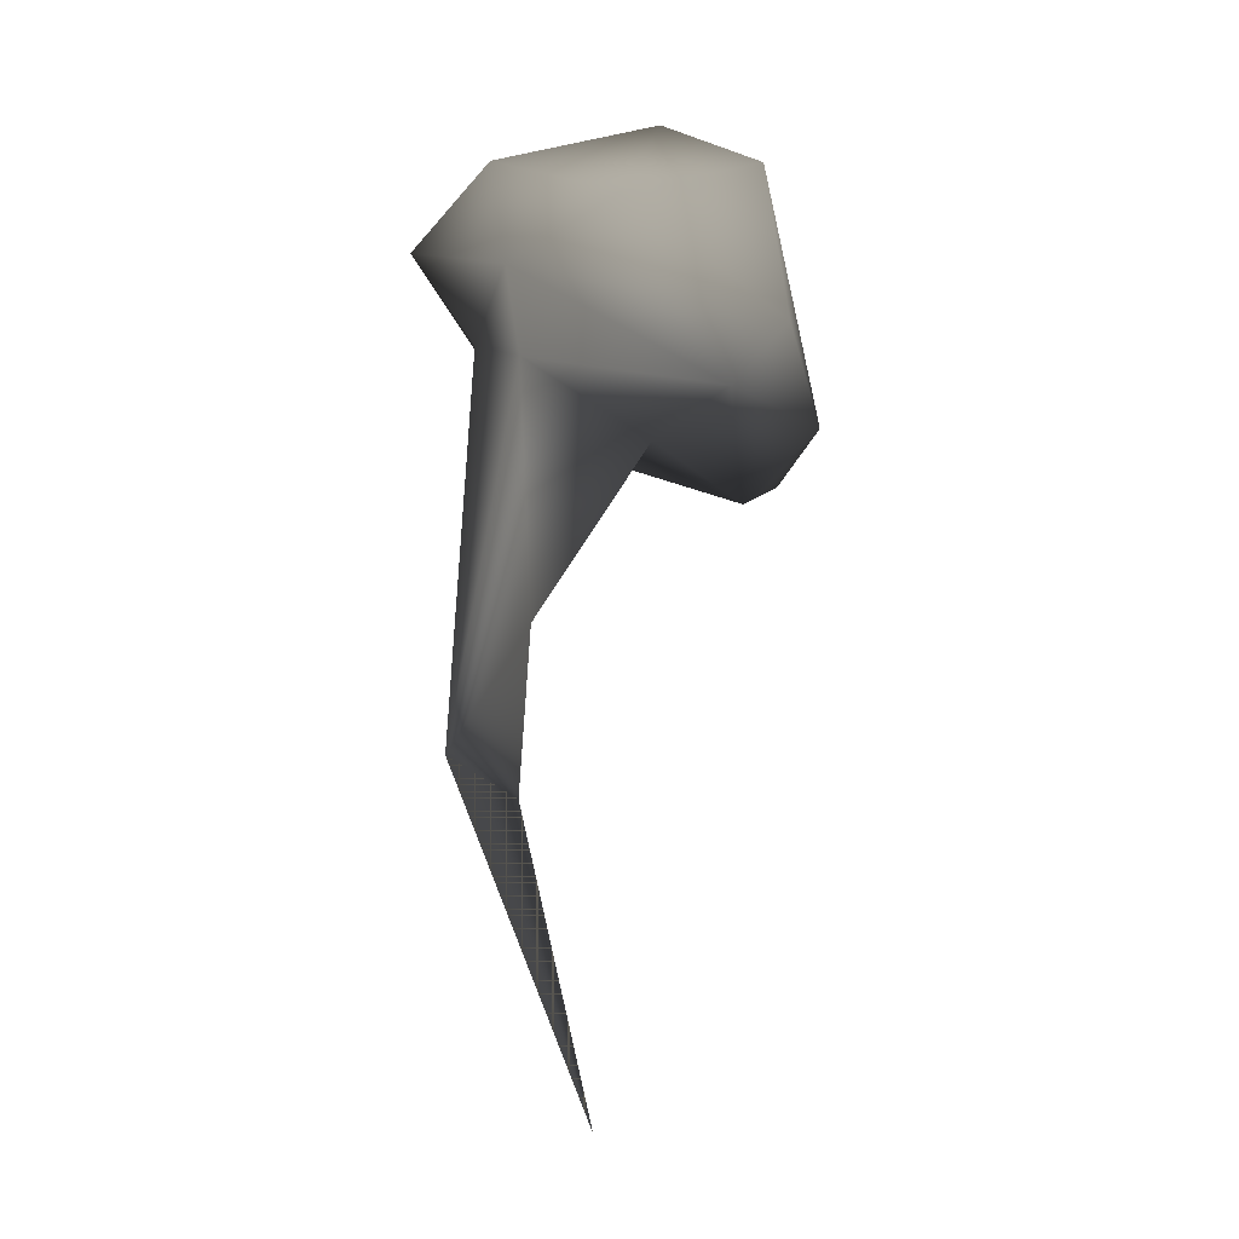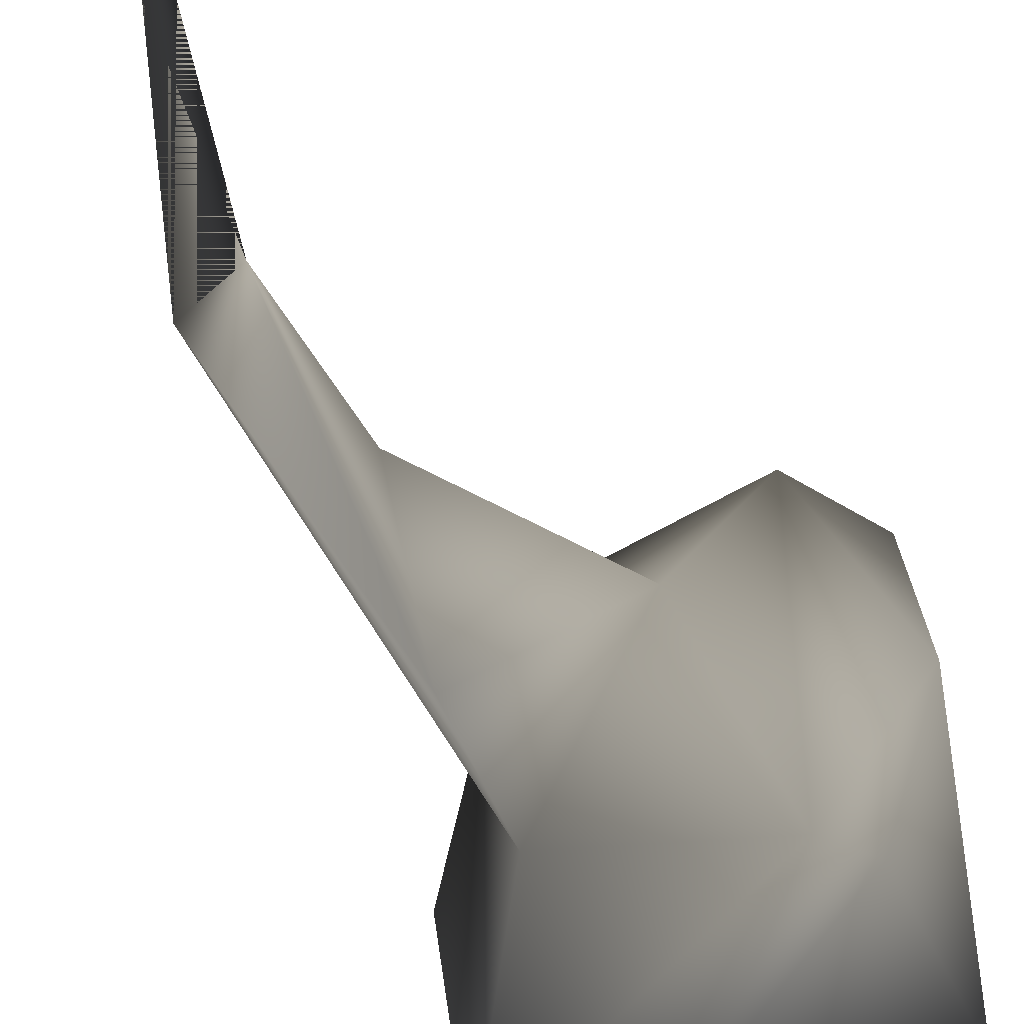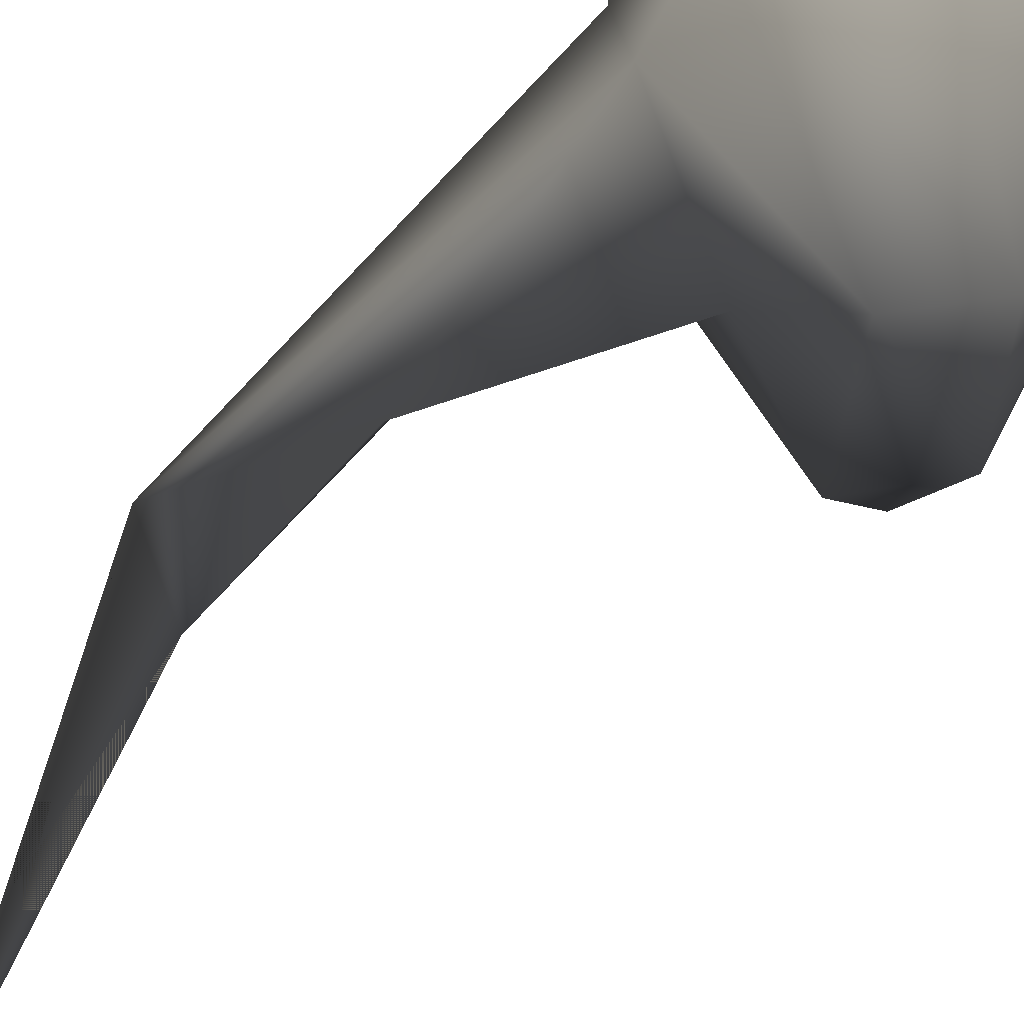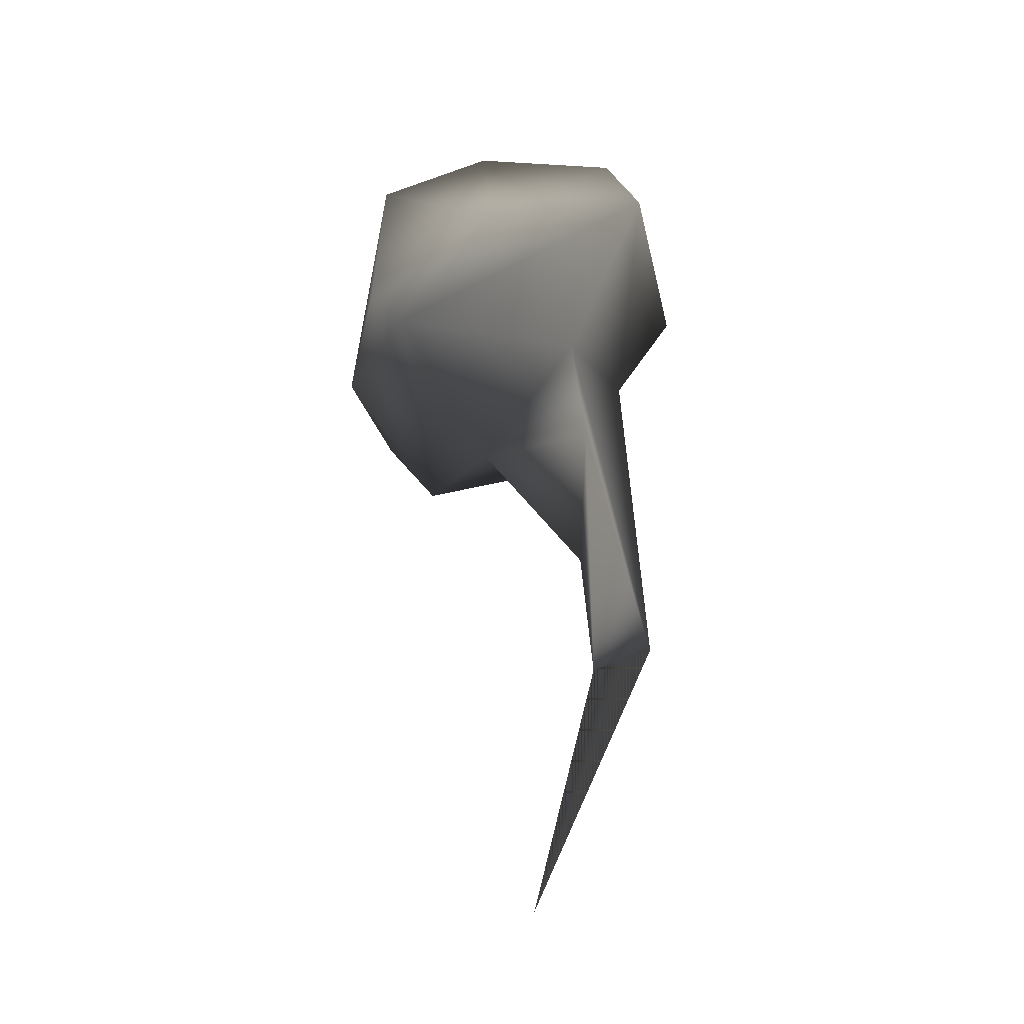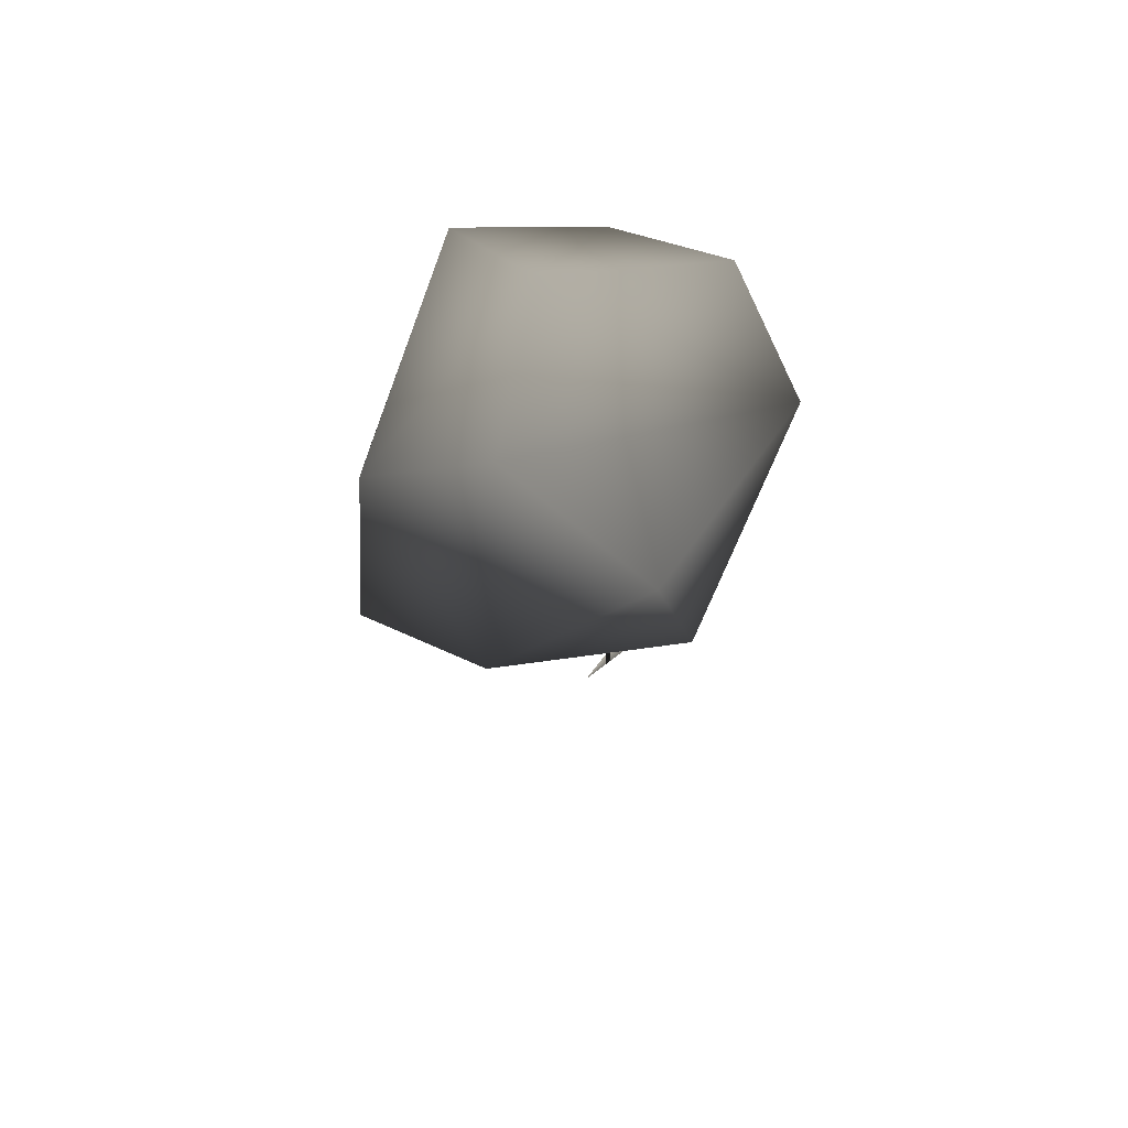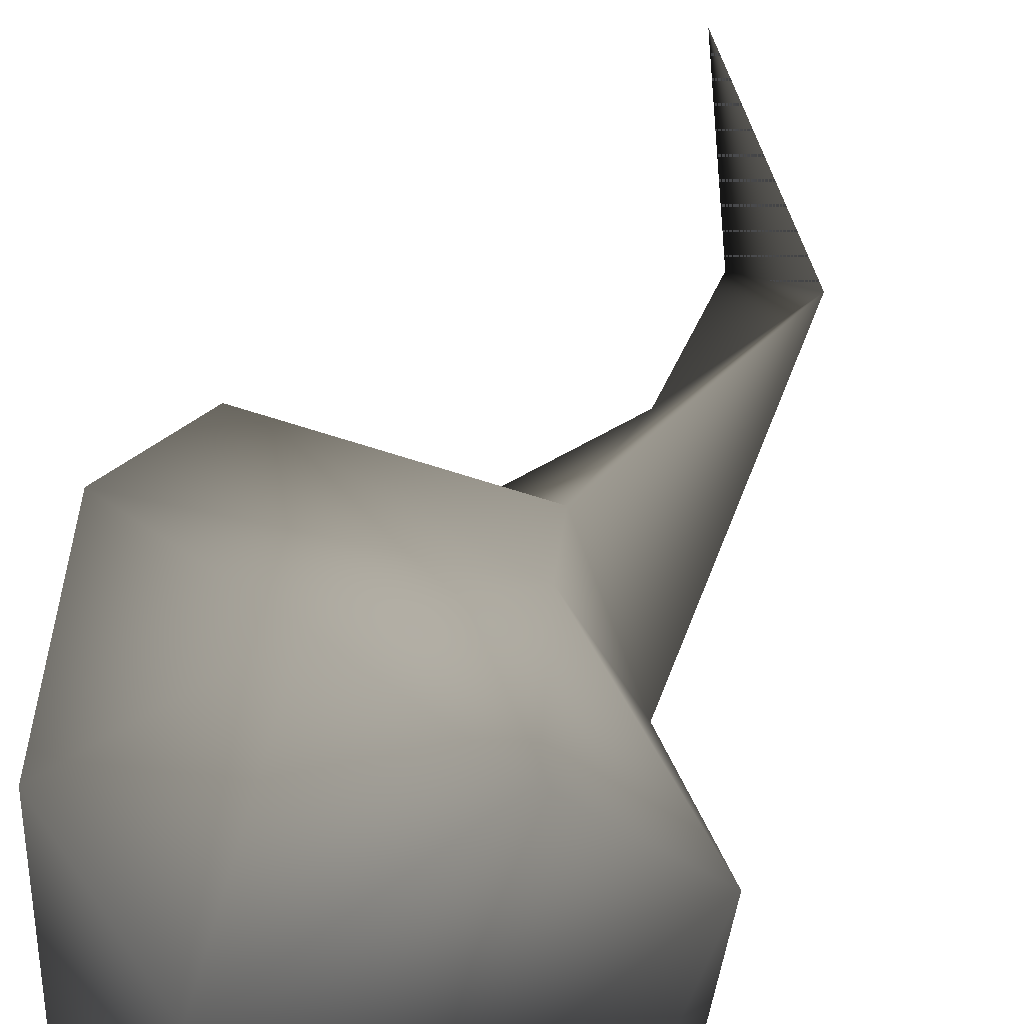
<metadata>
{"format":"obj","ext":"obj","renderer":"f3d","projection":"perspective","resolution":1024,"background":"white","views":[{"elev":-15.2,"azim":4.9,"up":"+Y"},{"elev":-52.8,"azim":21.9,"up":"+Z"},{"elev":73.7,"azim":38.9,"up":"+Z"},{"elev":-35.3,"azim":-176.2,"up":"+Y"},{"elev":69.9,"azim":-163.4,"up":"+Y"},{"elev":40.5,"azim":-166.8,"up":"+Z"}]}
</metadata>
<code>
v 0.3753 1.851 -0.3966 0.7529 0.7529 0.7529
v 0.3816 1.379 -0.51 0.7529 0.7529 0.7529
v 0.0795 1.561 -0.5982 0.7529 0.7529 0.7529
v 0.1023 1.72 0.3033 0.7529 0.7529 0.7529
v 0.4224 1.471 0.2241 0.7529 0.7529 0.7529
v 0.3753 1.851 0.1431 0.7529 0.7529 0.7529
v -0.1299 1.191 -0.1812 0.7529 0.7529 0.7529
v 0.1407 1.299 0.0435 0.7529 0.7529 0.7529
v -0.1041 0.9351 0.0102 0.7529 0.7529 0.7529
v -0.102 1.408 0.2469 0.7529 0.7529 0.7529
v -0.2691 0.669 0.0189 0.7529 0.7529 0.7529
v -0.2202 1.514 0.051 0.7529 0.7529 0.7529
v -0.102 1.408 -0.267 0.7529 0.7529 0.7529
v 0.1221 2.001 -0.3576 0.7529 0.7529 0.7529
v -0.2088 1.853 -0.453 0.7529 0.7529 0.7529
v -0.3603 1.727 0.0387 0.7529 0.7529 0.7529
v 0.3057 1.331 -0.4818 0.7529 0.7529 0.7529
v 0.4776 1.39 -0.165 0.7529 0.7529 0.7529
v 0.1581 2.014 0.0063 0.7529 0.7529 0.7529
v -0.1662 1.826 0.2448 0.7529 0.7529 0.7529
v -0.2883 1.697 -0.4785 0.7529 0.7529 0.7529
v -0.1263 1.584 0.2928 0.7529 0.7529 0.7529
v -0.1302 0.5889 -0.0309 0.7529 0.7529 0.7529
v 0.3057 1.331 0.2541 0.7529 0.7529 0.7529
v 0.0135 -0.051 -0.0891 0.7529 0.7529 0.7529
f 1 2 3
f 4 5 6
f 7 8 9
f 9 8 10
f 11 12 13
f 14 15 16
f 13 17 8
f 6 5 18
f 19 16 20
f 11 10 12
f 6 18 1
f 14 16 19
f 17 13 21
f 12 21 13
f 19 4 6
f 19 6 1
f 5 4 22
f 22 20 16
f 14 3 15
f 3 17 21
f 23 11 7
f 23 7 9
f 8 17 24
f 8 24 10
f 17 18 24
f 1 18 2
f 1 3 14
f 19 1 14
f 24 18 5
f 24 5 22
f 18 17 2
f 17 3 2
f 12 22 16
f 16 21 12
f 25 11 23
f 25 23 11
f 3 21 15
f 15 21 16
f 20 22 4
f 19 20 4
f 7 13 8
f 11 13 7
f 10 22 12
f 22 10 24
f 11 9 10
f 23 9 11

</code>
